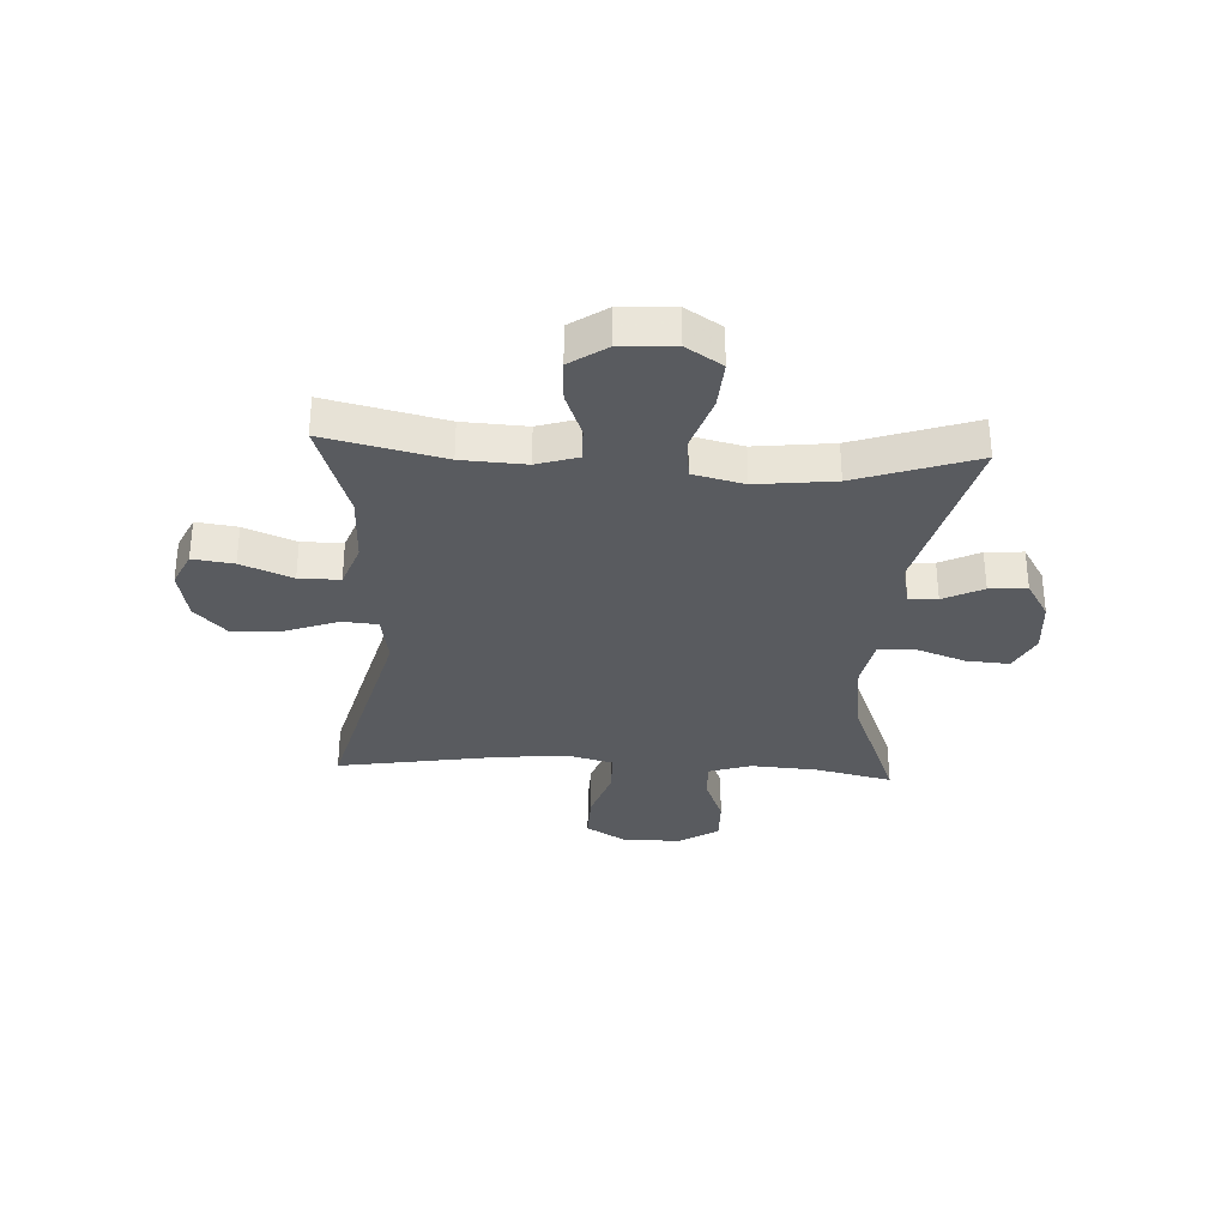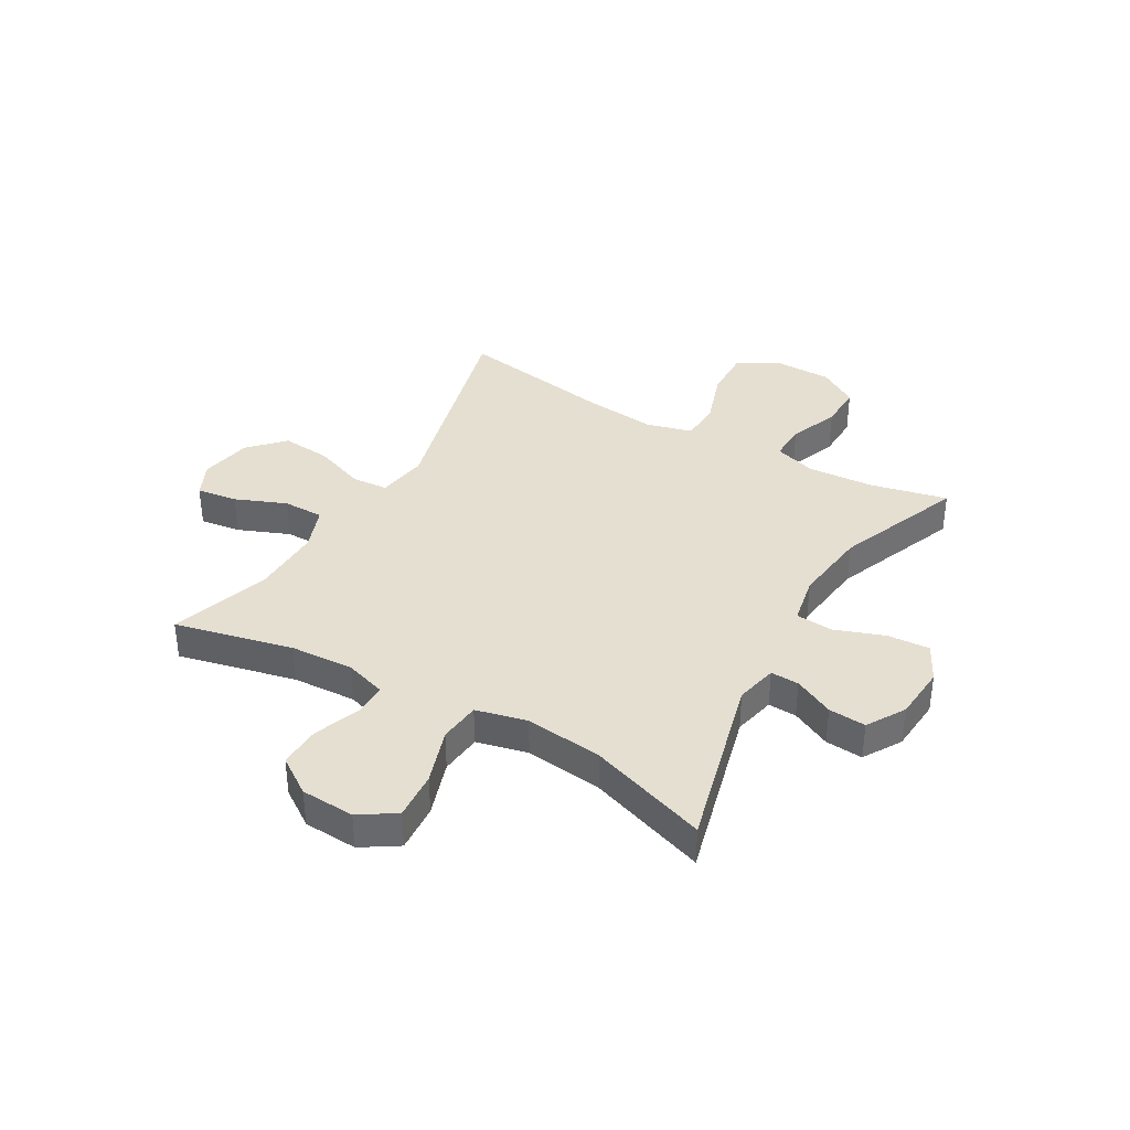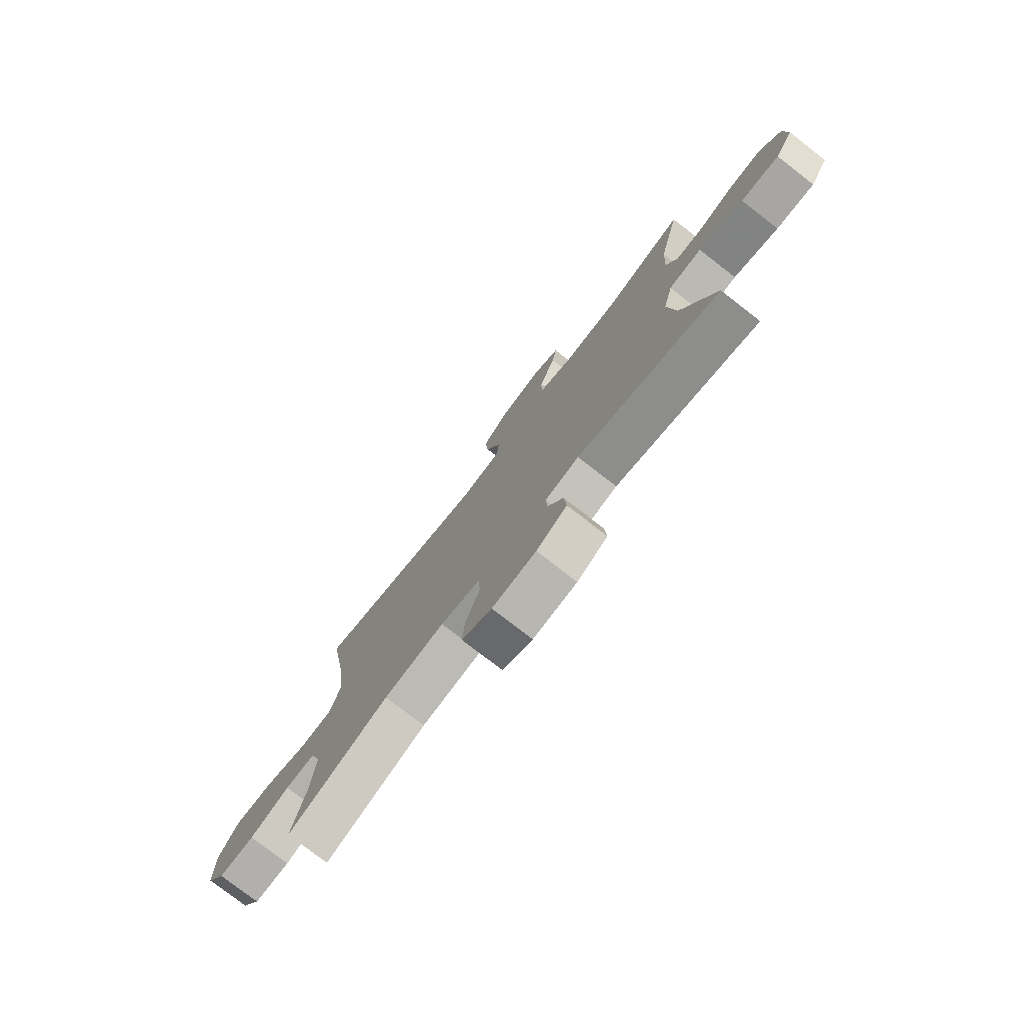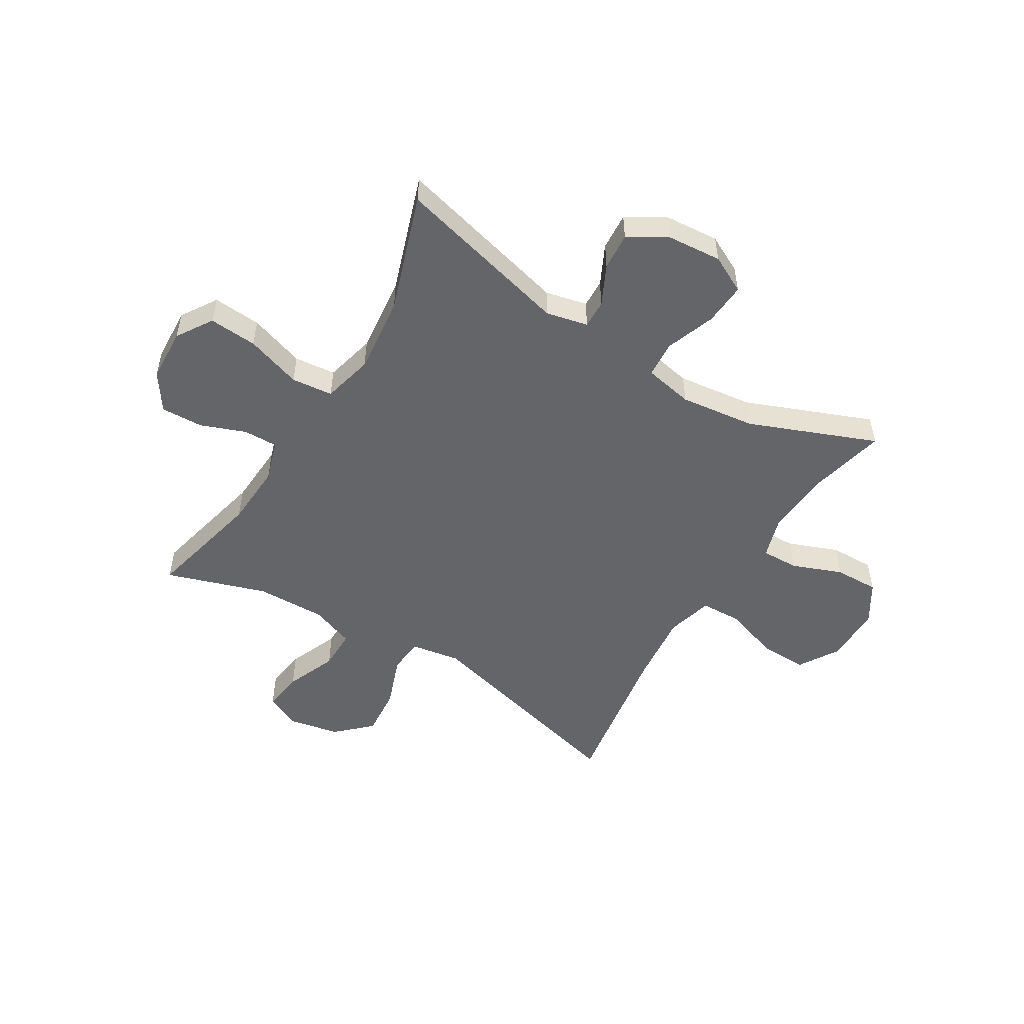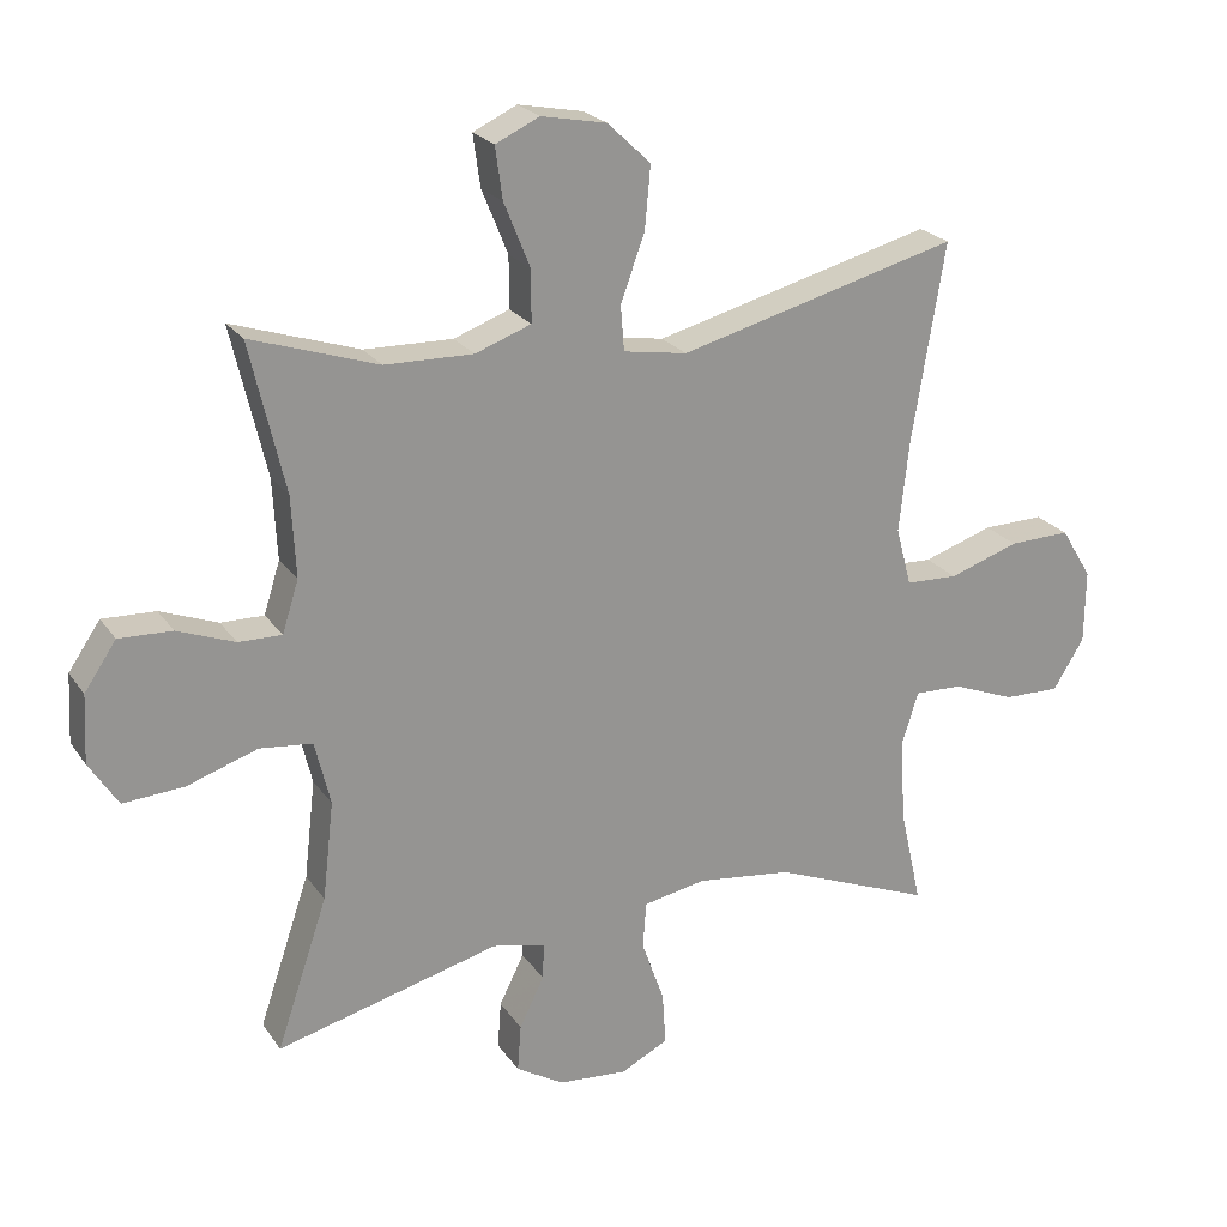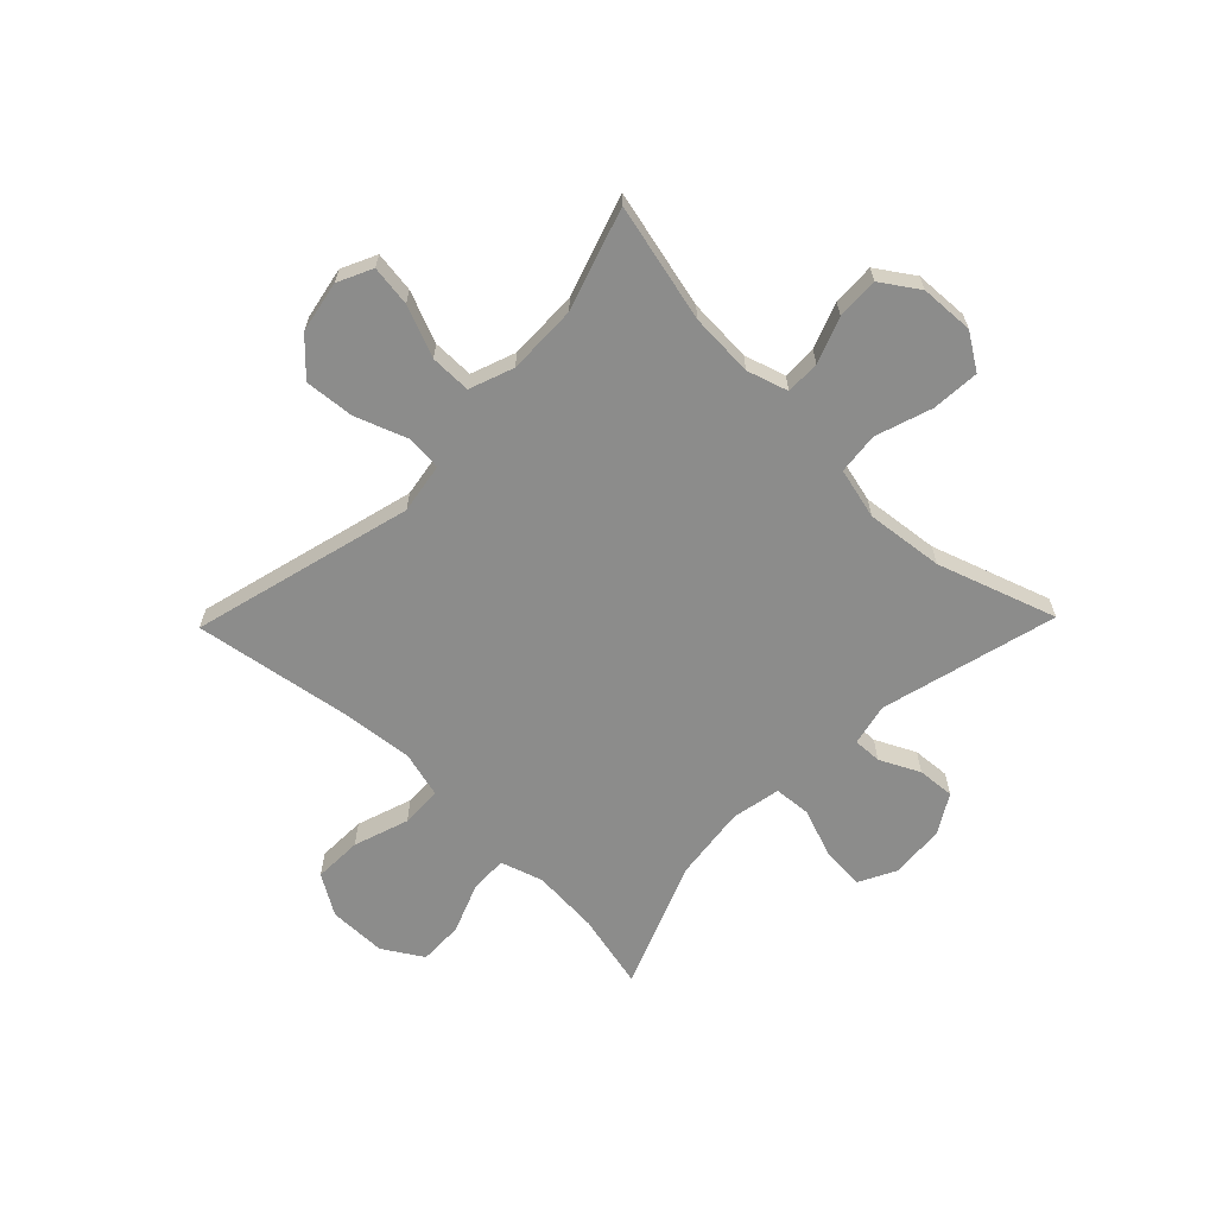
<metadata>
{"format":"obj","ext":"obj","renderer":"f3d","projection":"perspective","resolution":1024,"background":"white","views":[{"elev":-32.2,"azim":86.9,"up":"+Y"},{"elev":37.4,"azim":119.9,"up":"+Y"},{"elev":-77.6,"azim":52.3,"up":"+Z"},{"elev":-51.6,"azim":148.6,"up":"+Y"},{"elev":22.9,"azim":154.3,"up":"+Z"},{"elev":-64.1,"azim":45.8,"up":"+Y"}]}
</metadata>
<code>
v -0.5 0.07 -0.5
v -0.469 0.07 -0.363
v -0.461 0.07 -0.244
v -0.485 0.07 -0.168
v -0.552 0.07 -0.17
v -0.641 0.07 -0.205
v -0.721 0.07 -0.207
v -0.765 0.07 -0.136
v -0.766 0.07 -0.032
v -0.722 0.07 0.04
v -0.635 0.07 0.038
v -0.536 0.07 0.005
v -0.462 0.07 0.008
v -0.44 0.07 0.091
v -0.454 0.07 0.22
v -0.5 0.07 0.5
v -0.104 0.07 0.397
v -0.014 0.07 0.412
v -0.009 0.07 0.476
v -0.043 0.07 0.568
v -0.051 0.07 0.657
v 0.01 0.07 0.715
v 0.102 0.07 0.733
v 0.164 0.07 0.704
v 0.154 0.07 0.631
v 0.117 0.07 0.54
v 0.117 0.07 0.467
v 0.196 0.07 0.438
v 0.321 0.07 0.441
v 0.5 0.07 0.5
v 0.451 0.07 0.289
v 0.445 0.07 0.175
v 0.468 0.07 0.102
v 0.529 0.07 0.103
v 0.61 0.07 0.134
v 0.685 0.07 0.137
v 0.73 0.07 0.071
v 0.735 0.07 -0.025
v 0.694 0.07 -0.089
v 0.608 0.07 -0.083
v 0.508 0.07 -0.05
v 0.434 0.07 -0.058
v 0.412 0.07 -0.149
v 0.428 0.07 -0.288
v 0.5 0.07 -0.5
v 0.184 0.07 -0.419
v 0.109 0.07 -0.436
v 0.111 0.07 -0.487
v 0.146 0.07 -0.558
v 0.151 0.07 -0.625
v 0.083 0.07 -0.666
v -0.015 0.07 -0.674
v -0.082 0.07 -0.64
v -0.077 0.07 -0.564
v -0.045 0.07 -0.475
v -0.05 0.07 -0.409
v -0.138 0.07 -0.392
v -0.273 0.07 -0.409
v -0.5 0 -0.5
v -0.469 0 -0.363
v -0.461 0 -0.244
v -0.485 0 -0.168
v -0.552 0 -0.17
v -0.641 0 -0.205
v -0.721 0 -0.207
v -0.765 0 -0.136
v -0.766 0 -0.032
v -0.722 0 0.04
v -0.635 0 0.038
v -0.536 0 0.005
v -0.462 0 0.008
v -0.44 0 0.091
v -0.454 0 0.22
v -0.5 0 0.5
v -0.104 0 0.397
v -0.014 0 0.412
v -0.009 0 0.476
v -0.043 0 0.568
v -0.051 0 0.657
v 0.01 0 0.715
v 0.102 0 0.733
v 0.164 0 0.704
v 0.154 0 0.631
v 0.117 0 0.54
v 0.117 0 0.467
v 0.196 0 0.438
v 0.321 0 0.441
v 0.5 0 0.5
v 0.451 0 0.289
v 0.445 0 0.175
v 0.468 0 0.102
v 0.529 0 0.103
v 0.61 0 0.134
v 0.685 0 0.137
v 0.73 0 0.071
v 0.735 0 -0.025
v 0.694 0 -0.089
v 0.608 0 -0.083
v 0.508 0 -0.05
v 0.434 0 -0.058
v 0.412 0 -0.149
v 0.428 0 -0.288
v 0.5 0 -0.5
v 0.184 0 -0.419
v 0.109 0 -0.436
v 0.111 0 -0.487
v 0.146 0 -0.558
v 0.151 0 -0.625
v 0.083 0 -0.666
v -0.015 0 -0.674
v -0.082 0 -0.64
v -0.077 0 -0.564
v -0.045 0 -0.475
v -0.05 0 -0.409
v -0.138 0 -0.392
v -0.273 0 -0.409
f 53 54 55
f 52 53 55
f 51 52 55
f 50 51 55
f 49 50 55
f 48 49 55
f 47 48 55 56
f 46 47 56 57
f 44 45 46
f 43 44 46 57
f 39 40 41
f 38 39 41
f 37 38 41
f 36 37 41
f 35 36 41
f 34 35 41
f 33 34 41 42
f 43 57 58
f 42 43 58
f 33 42 58
f 32 33 58
f 24 25 26
f 23 24 26
f 22 23 26
f 21 22 26
f 20 21 26
f 19 20 26
f 18 19 26 27
f 15 16 17
f 14 15 17 18
f 18 27 28
f 14 18 28
f 13 14 28
f 10 11 12
f 9 10 12
f 8 9 12
f 7 8 12
f 6 7 12
f 5 6 12
f 4 5 12 13
f 58 1 2
f 32 58 2
f 31 32 2
f 31 2 3
f 30 31 3
f 29 30 3
f 13 28 29
f 4 13 29
f 3 4 29
f 113 112 111
f 113 111 110
f 113 110 109
f 113 109 108
f 113 108 107
f 113 107 106
f 114 113 106 105
f 115 114 105 104
f 104 103 102
f 115 104 102 101
f 99 98 97
f 99 97 96
f 99 96 95
f 99 95 94
f 99 94 93
f 99 93 92
f 100 99 92 91
f 116 115 101
f 116 101 100
f 116 100 91
f 116 91 90
f 84 83 82
f 84 82 81
f 84 81 80
f 84 80 79
f 84 79 78
f 84 78 77
f 85 84 77 76
f 75 74 73
f 76 75 73 72
f 86 85 76
f 86 76 72
f 86 72 71
f 70 69 68
f 70 68 67
f 70 67 66
f 70 66 65
f 70 65 64
f 70 64 63
f 71 70 63 62
f 60 59 116
f 60 116 90
f 60 90 89
f 61 60 89
f 61 89 88
f 61 88 87
f 87 86 71
f 87 71 62
f 87 62 61
f 1 59 60 2
f 2 60 61 3
f 3 61 62 4
f 4 62 63 5
f 5 63 64 6
f 6 64 65 7
f 7 65 66 8
f 8 66 67 9
f 9 67 68 10
f 10 68 69 11
f 11 69 70 12
f 12 70 71 13
f 13 71 72 14
f 14 72 73 15
f 15 73 74 16
f 16 74 75 17
f 17 75 76 18
f 18 76 77 19
f 19 77 78 20
f 20 78 79 21
f 21 79 80 22
f 22 80 81 23
f 23 81 82 24
f 24 82 83 25
f 25 83 84 26
f 26 84 85 27
f 27 85 86 28
f 28 86 87 29
f 29 87 88 30
f 30 88 89 31
f 31 89 90 32
f 32 90 91 33
f 33 91 92 34
f 34 92 93 35
f 35 93 94 36
f 36 94 95 37
f 37 95 96 38
f 38 96 97 39
f 39 97 98 40
f 40 98 99 41
f 41 99 100 42
f 42 100 101 43
f 43 101 102 44
f 44 102 103 45
f 45 103 104 46
f 46 104 105 47
f 47 105 106 48
f 48 106 107 49
f 49 107 108 50
f 50 108 109 51
f 51 109 110 52
f 52 110 111 53
f 53 111 112 54
f 54 112 113 55
f 55 113 114 56
f 56 114 115 57
f 57 115 116 58
f 58 116 59 1

</code>
